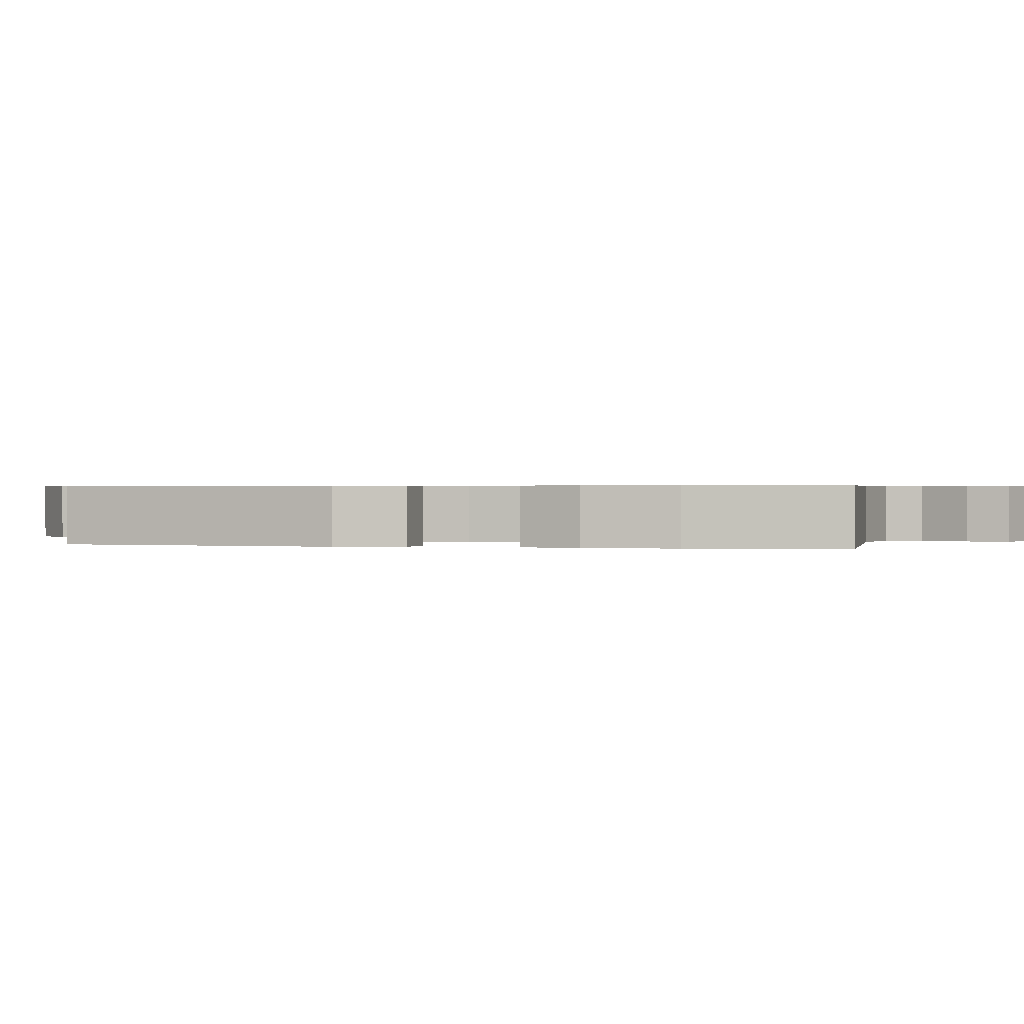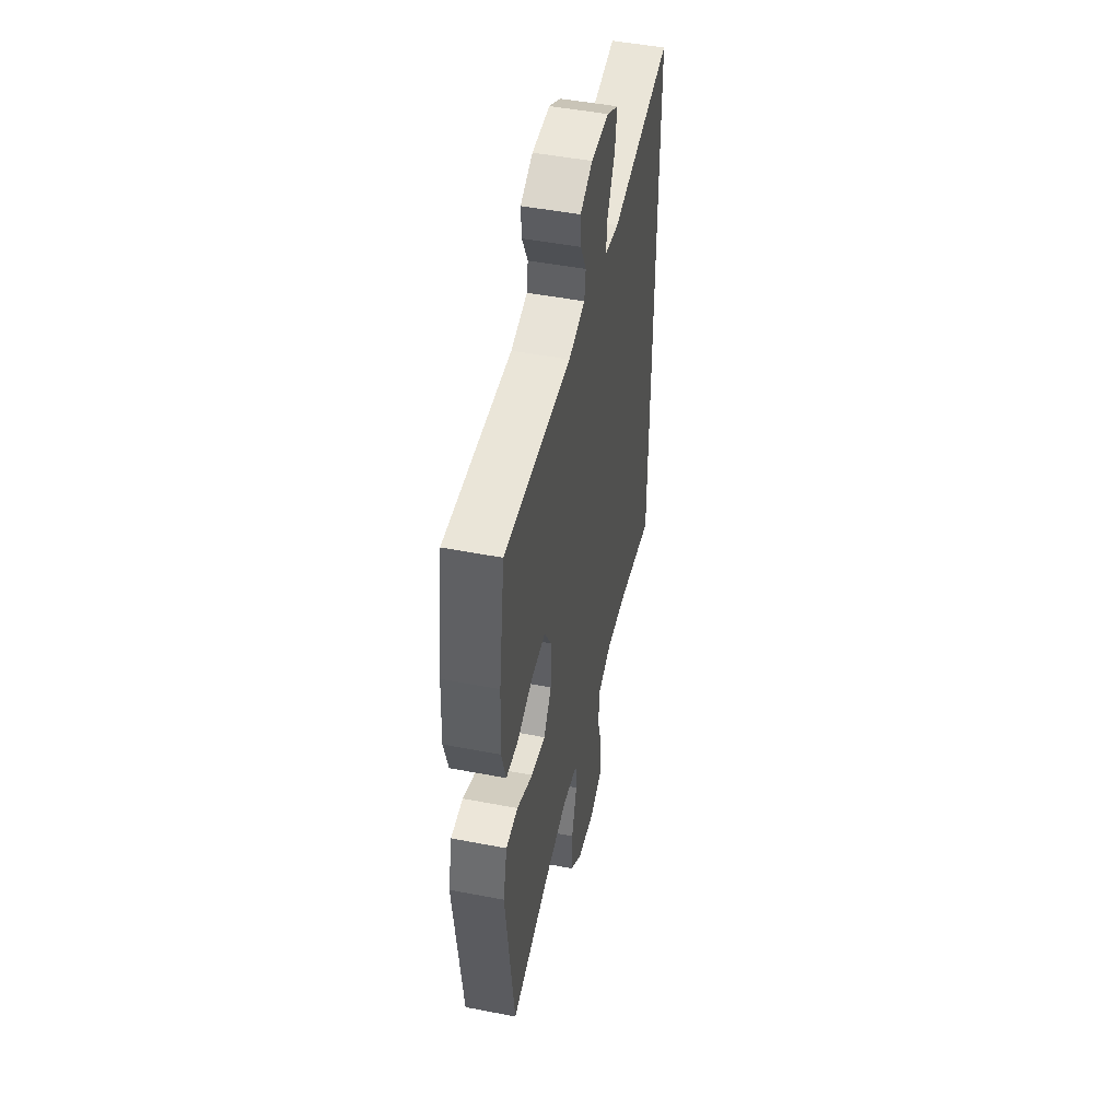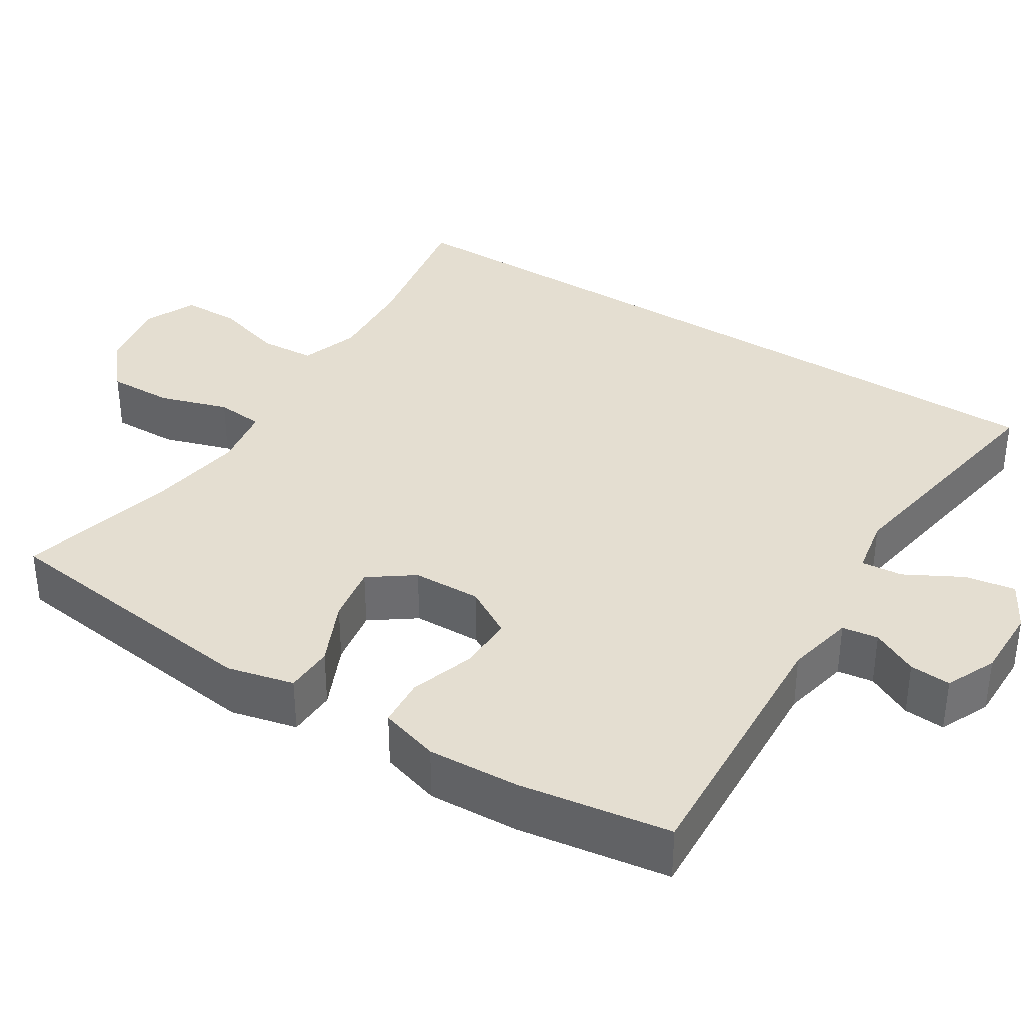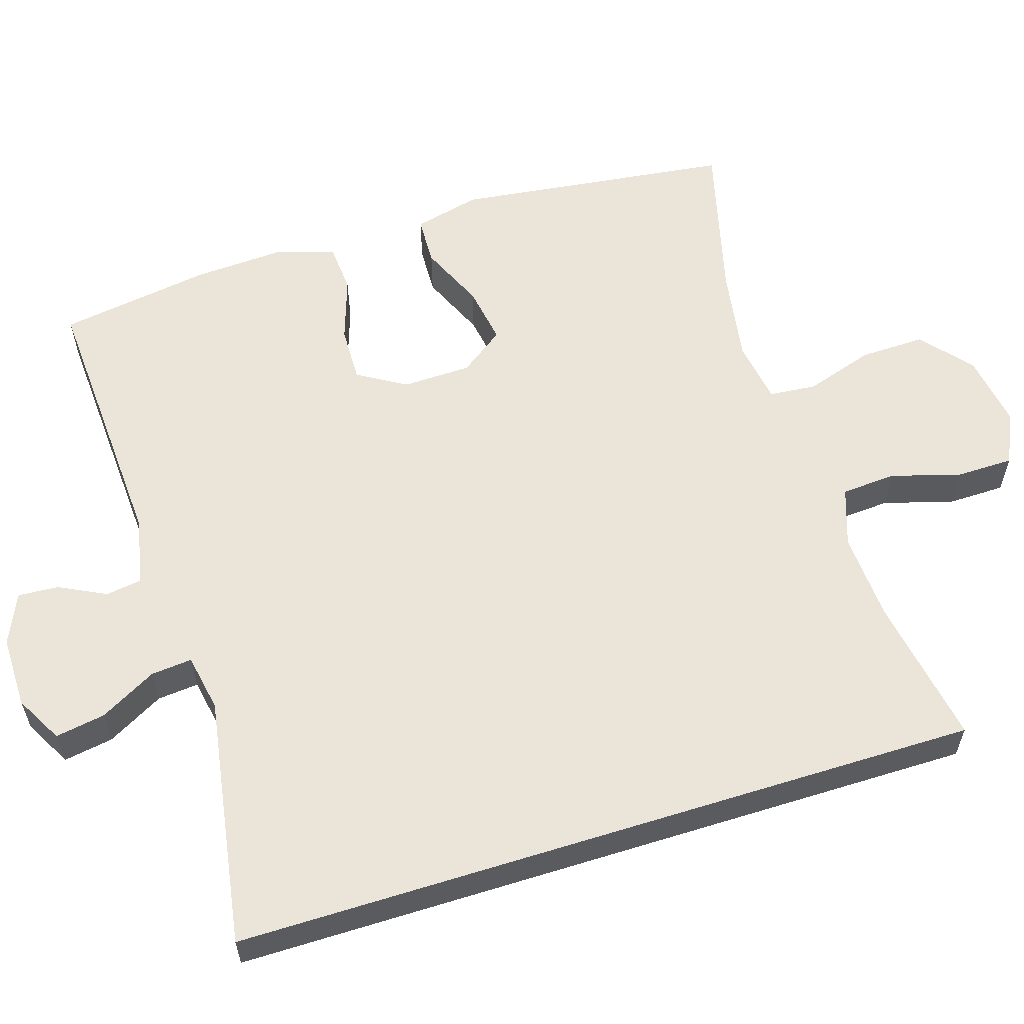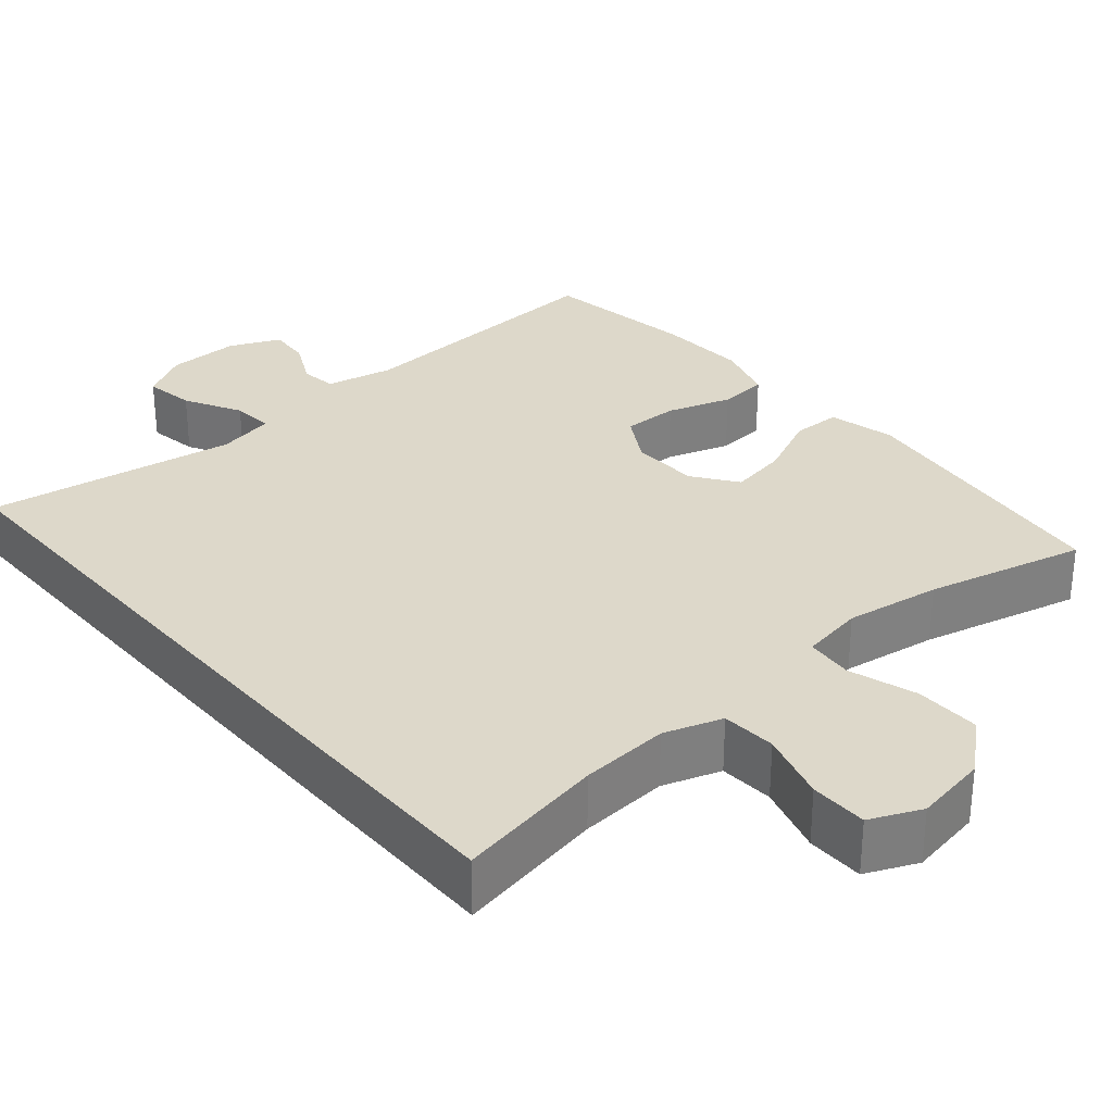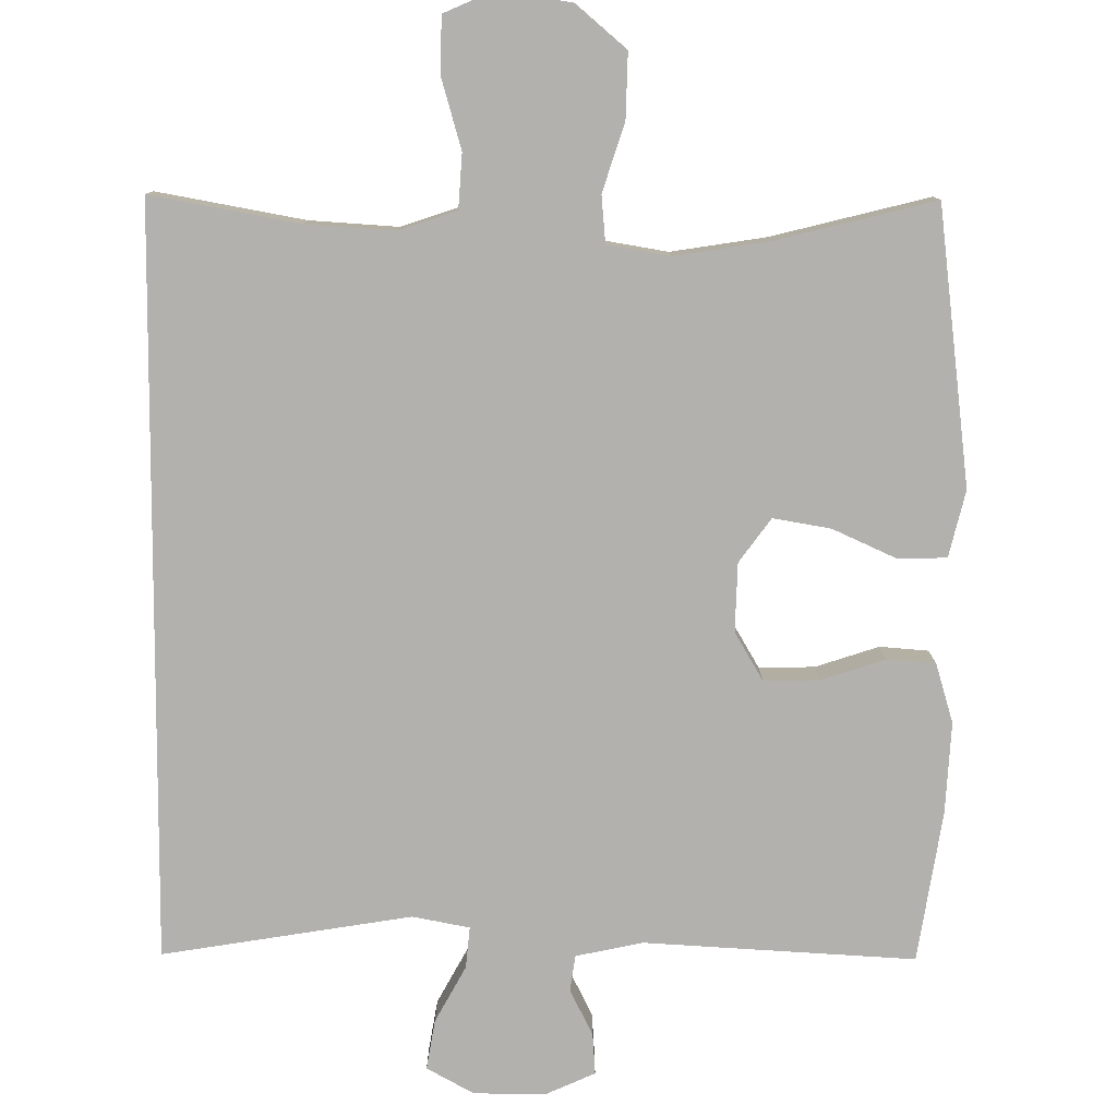
<metadata>
{"format":"obj","ext":"obj","renderer":"f3d","projection":"perspective","resolution":1024,"background":"white","views":[{"elev":0.6,"azim":-76.5,"up":"+Y"},{"elev":48.0,"azim":-77.7,"up":"+Z"},{"elev":36.5,"azim":-57.6,"up":"+Y"},{"elev":59.4,"azim":72.7,"up":"+Y"},{"elev":31.0,"azim":139.4,"up":"+Y"},{"elev":-79.2,"azim":179.6,"up":"+Y"}]}
</metadata>
<code>
o path6538
v -0.5321 0.0375 0.3042
v -0.5385 0.0375 0.1829
v -0.5147 0.0375 0.1035
v -0.4493 0.0375 0.09843
v -0.3641 0.0375 0.1266
v -0.2898 0.0375 0.1281
v -0.2517 0.0375 0.06322
v -0.2542 0.0375 -0.02832
v -0.2969 0.0375 -0.08683
v -0.374 0.0375 -0.07368
v -0.4601 0.0375 -0.03467
v -0.5248 0.0375 -0.03669
v -0.5462 0.0375 -0.1257
v -0.5007 0.0375 -0.4949
v -0.2891 0.0375 -0.4418
v -0.1623 0.0375 -0.4219
v -0.07896 0.0375 -0.4357
v -0.07325 0.0375 -0.499
v -0.1024 0.0375 -0.5899
v -0.1045 0.0375 -0.6772
v -0.03779 0.0375 -0.7341
v 0.05922 0.0375 -0.7503
v 0.1278 0.0375 -0.7197
v 0.1288 0.0375 -0.6433
v 0.102 0.0375 -0.5505
v 0.1069 0.0375 -0.4777
v 0.1845 0.0375 -0.4515
v 0.3031 0.0375 -0.4591
v 0.5012 0.0375 -0.4949
v 0.5012 0.0375 0.5068
v 0.1682 0.0375 0.4523
v 0.09171 0.0375 0.4669
v 0.09696 0.0375 0.5222
v 0.1382 0.0375 0.5977
v 0.1495 0.0375 0.6646
v 0.0865 0.0375 0.6995
v -0.009673 0.0375 0.7003
v -0.07647 0.0375 0.6702
v -0.0726 0.0375 0.6153
v -0.04174 0.0375 0.5534
v -0.04884 0.0375 0.5054
v -0.1386 0.0375 0.4863
v -0.5007 0.0375 0.5068
v -0.5321 -0.0375 0.3042
v -0.5385 -0.0375 0.1829
v -0.5147 -0.0375 0.1035
v -0.4493 -0.0375 0.09843
v -0.3641 -0.0375 0.1266
v -0.2898 -0.0375 0.1281
v -0.2517 -0.0375 0.06322
v -0.2542 -0.0375 -0.02832
v -0.2969 -0.0375 -0.08683
v -0.374 -0.0375 -0.07368
v -0.4601 -0.0375 -0.03467
v -0.5248 -0.0375 -0.03669
v -0.5462 -0.0375 -0.1257
v -0.5007 -0.0375 -0.4949
v -0.2891 -0.0375 -0.4418
v -0.1623 -0.0375 -0.4219
v -0.07896 -0.0375 -0.4357
v -0.07325 -0.0375 -0.499
v -0.1024 -0.0375 -0.5899
v -0.1045 -0.0375 -0.6772
v -0.03779 -0.0375 -0.7341
v 0.05922 -0.0375 -0.7503
v 0.1278 -0.0375 -0.7197
v 0.1288 -0.0375 -0.6433
v 0.102 -0.0375 -0.5505
v 0.1069 -0.0375 -0.4777
v 0.1845 -0.0375 -0.4515
v 0.3031 -0.0375 -0.4591
v 0.5012 -0.0375 -0.4949
v 0.5012 -0.0375 0.5068
v 0.1682 -0.0375 0.4523
v 0.09171 -0.0375 0.4669
v 0.09696 -0.0375 0.5222
v 0.1382 -0.0375 0.5977
v 0.1495 -0.0375 0.6646
v 0.0865 -0.0375 0.6995
v -0.009673 -0.0375 0.7003
v -0.07647 -0.0375 0.6702
v -0.0726 -0.0375 0.6153
v -0.04174 -0.0375 0.5534
v -0.04884 -0.0375 0.5054
v -0.1386 -0.0375 0.4863
v -0.5007 -0.0375 0.5068
v 0.0865 0.0375 0.6995
v -0.009673 0.0375 0.7003
v -0.07647 0.0375 0.6702
v -0.07647 0.0375 0.6702
v 0.1495 0.0375 0.6646
v 0.1495 0.0375 0.6646
v -0.0726 0.0375 0.6153
v 0.1382 0.0375 0.5977
v -0.04174 0.0375 0.5534
v 0.09696 0.0375 0.5222
v -0.04884 0.0375 0.5054
v -0.04884 0.0375 0.5054
v 0.09171 0.0375 0.4669
v 0.09171 0.0375 0.4669
v 0.5012 0.0375 -0.4949
v 0.5012 0.0375 -0.4949
v 0.5012 0.0375 0.5068
v 0.5012 0.0375 0.5068
v -0.1386 0.0375 0.4863
v -0.5007 0.0375 0.5068
v -0.5007 0.0375 0.5068
v 0.1682 0.0375 0.4523
v -0.5321 0.0375 0.3042
v -0.5385 0.0375 0.1829
v -0.3641 0.0375 0.1266
v -0.2898 0.0375 0.1281
v -0.2898 0.0375 0.1281
v -0.5147 0.0375 0.1035
v -0.5147 0.0375 0.1035
v -0.2517 0.0375 0.06322
v -0.4493 0.0375 0.09843
v -0.2542 0.0375 -0.02832
v -0.2969 0.0375 -0.08683
v -0.2969 0.0375 -0.08683
v -0.374 0.0375 -0.07368
v -0.4601 0.0375 -0.03467
v -0.5248 0.0375 -0.03669
v -0.5248 0.0375 -0.03669
v -0.5462 0.0375 -0.1257
v 0.1845 0.0375 -0.4515
v 0.3031 0.0375 -0.4591
v -0.1623 0.0375 -0.4219
v -0.07896 0.0375 -0.4357
v -0.07896 0.0375 -0.4357
v -0.2891 0.0375 -0.4418
v -0.07325 0.0375 -0.499
v 0.1069 0.0375 -0.4777
v 0.1069 0.0375 -0.4777
v -0.5007 0.0375 -0.4949
v -0.5007 0.0375 -0.4949
v 0.102 0.0375 -0.5505
v -0.1024 0.0375 -0.5899
v 0.1288 0.0375 -0.6433
v -0.1045 0.0375 -0.6772
v 0.1278 0.0375 -0.7197
v 0.1278 0.0375 -0.7197
v -0.03779 0.0375 -0.7341
v 0.05922 0.0375 -0.7503
v 0.0865 -0.0375 0.6995
v -0.009673 -0.0375 0.7003
v -0.07647 -0.0375 0.6702
v -0.07647 -0.0375 0.6702
v 0.1495 -0.0375 0.6646
v 0.1495 -0.0375 0.6646
v -0.0726 -0.0375 0.6153
v 0.1382 -0.0375 0.5977
v -0.04174 -0.0375 0.5534
v 0.09696 -0.0375 0.5222
v -0.04884 -0.0375 0.5054
v -0.04884 -0.0375 0.5054
v 0.09171 -0.0375 0.4669
v 0.09171 -0.0375 0.4669
v 0.5012 -0.0375 -0.4949
v 0.5012 -0.0375 -0.4949
v 0.5012 -0.0375 0.5068
v 0.5012 -0.0375 0.5068
v -0.1386 -0.0375 0.4863
v -0.5007 -0.0375 0.5068
v -0.5007 -0.0375 0.5068
v 0.1682 -0.0375 0.4523
v -0.5321 -0.0375 0.3042
v -0.5385 -0.0375 0.1829
v -0.3641 -0.0375 0.1266
v -0.2898 -0.0375 0.1281
v -0.2898 -0.0375 0.1281
v -0.5147 -0.0375 0.1035
v -0.5147 -0.0375 0.1035
v -0.2517 -0.0375 0.06322
v -0.4493 -0.0375 0.09843
v -0.2542 -0.0375 -0.02832
v -0.2969 -0.0375 -0.08683
v -0.2969 -0.0375 -0.08683
v -0.374 -0.0375 -0.07368
v -0.4601 -0.0375 -0.03467
v -0.5248 -0.0375 -0.03669
v -0.5248 -0.0375 -0.03669
v -0.5462 -0.0375 -0.1257
v 0.1845 -0.0375 -0.4515
v 0.3031 -0.0375 -0.4591
v -0.1623 -0.0375 -0.4219
v -0.07896 -0.0375 -0.4357
v -0.07896 -0.0375 -0.4357
v -0.2891 -0.0375 -0.4418
v -0.07325 -0.0375 -0.499
v 0.1069 -0.0375 -0.4777
v 0.1069 -0.0375 -0.4777
v -0.5007 -0.0375 -0.4949
v -0.5007 -0.0375 -0.4949
v 0.102 -0.0375 -0.5505
v -0.1024 -0.0375 -0.5899
v 0.1288 -0.0375 -0.6433
v -0.1045 -0.0375 -0.6772
v 0.1278 -0.0375 -0.7197
v 0.1278 -0.0375 -0.7197
v -0.03779 -0.0375 -0.7341
v 0.05922 -0.0375 -0.7503
f 153 146 151
f 198 201 196
f 163 157 155
f 187 184 176
f 202 197 201
f 195 191 190
f 166 157 174
f 174 157 170
f 189 179 183
f 184 166 176
f 199 197 202
f 190 191 187
f 154 155 157
f 167 170 163
f 176 166 174
f 175 168 172
f 149 145 152
f 195 201 197
f 169 168 175
f 189 183 193
f 185 166 184
f 161 185 159
f 187 176 186
f 186 177 189
f 169 167 168
f 161 166 185
f 157 163 170
f 151 146 147
f 167 163 164
f 201 195 196
f 186 176 177
f 170 167 169
f 196 195 190
f 183 180 181
f 183 179 180
f 177 179 189
f 152 153 154
f 146 153 145
f 191 184 187
f 154 153 155
f 145 153 152
f 36 37 80 79
f 37 90 148 80
f 92 36 79 150
f 38 39 82 81
f 34 35 78 77
f 39 40 83 82
f 33 34 77 76
f 40 98 156 83
f 100 33 76 158
f 102 104 162 160
f 41 42 85 84
f 42 107 165 85
f 31 32 75 74
f 30 31 74 73
f 43 1 44 86
f 1 2 45 44
f 5 113 171 48
f 2 115 173 45
f 6 7 50 49
f 4 5 48 47
f 3 4 47 46
f 7 8 51 50
f 8 120 178 51
f 10 11 54 53
f 11 124 182 54
f 12 13 56 55
f 9 10 53 52
f 27 28 71 70
f 16 130 188 59
f 15 16 59 58
f 17 18 61 60
f 134 27 70 192
f 136 15 58 194
f 13 14 57 56
f 25 26 69 68
f 28 29 72 71
f 18 19 62 61
f 24 25 68 67
f 19 20 63 62
f 142 24 67 200
f 20 21 64 63
f 22 23 66 65
f 21 22 65 64
f 95 93 88
f 140 138 143
f 105 97 99
f 129 118 126
f 144 143 139
f 137 132 133
f 108 116 99
f 116 112 99
f 131 125 121
f 126 118 108
f 141 144 139
f 132 129 133
f 96 99 97
f 109 105 112
f 118 116 108
f 117 114 110
f 91 94 87
f 137 139 143
f 111 117 110
f 131 135 125
f 127 126 108
f 103 101 127
f 129 128 118
f 128 131 119
f 111 110 109
f 103 127 108
f 99 112 105
f 93 89 88
f 109 106 105
f 143 138 137
f 128 119 118
f 112 111 109
f 138 132 137
f 125 123 122
f 125 122 121
f 119 131 121
f 94 96 95
f 88 87 95
f 133 129 126
f 96 97 95
f 87 94 95

</code>
